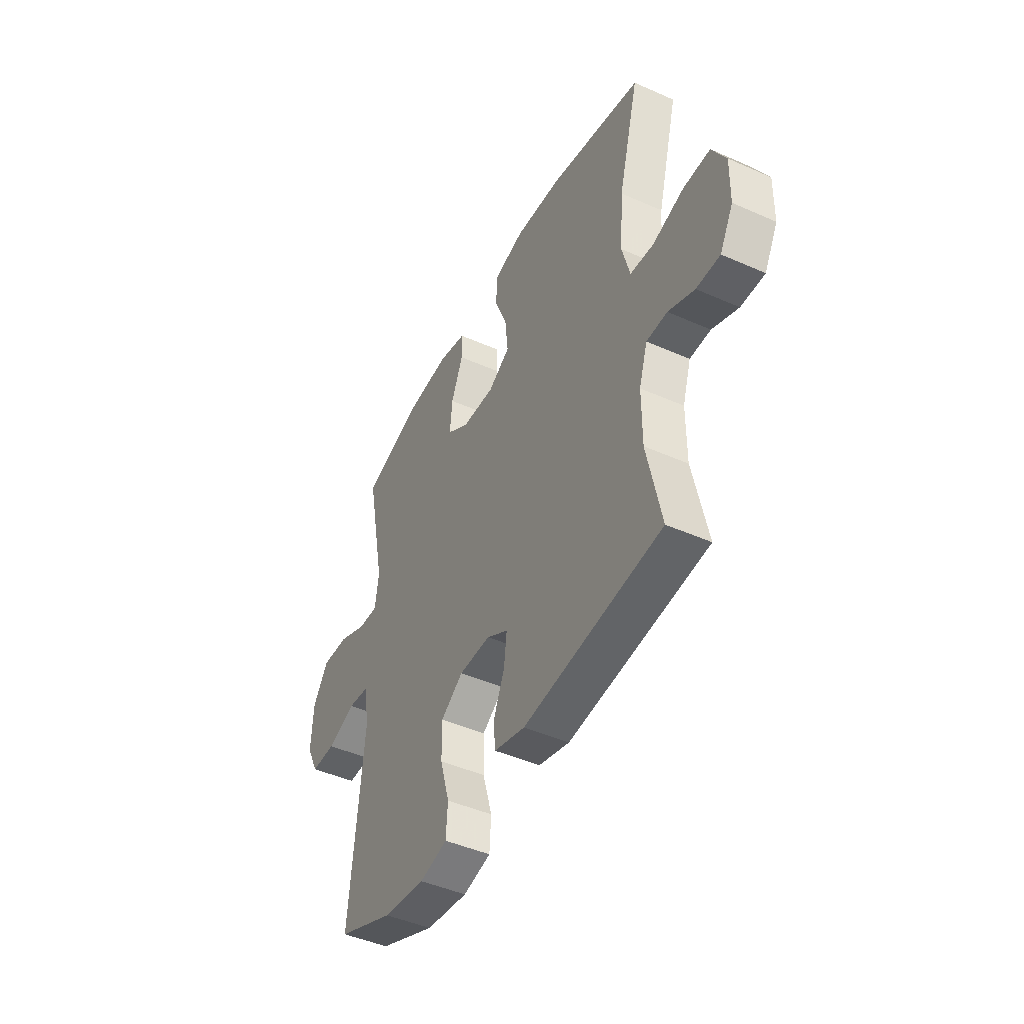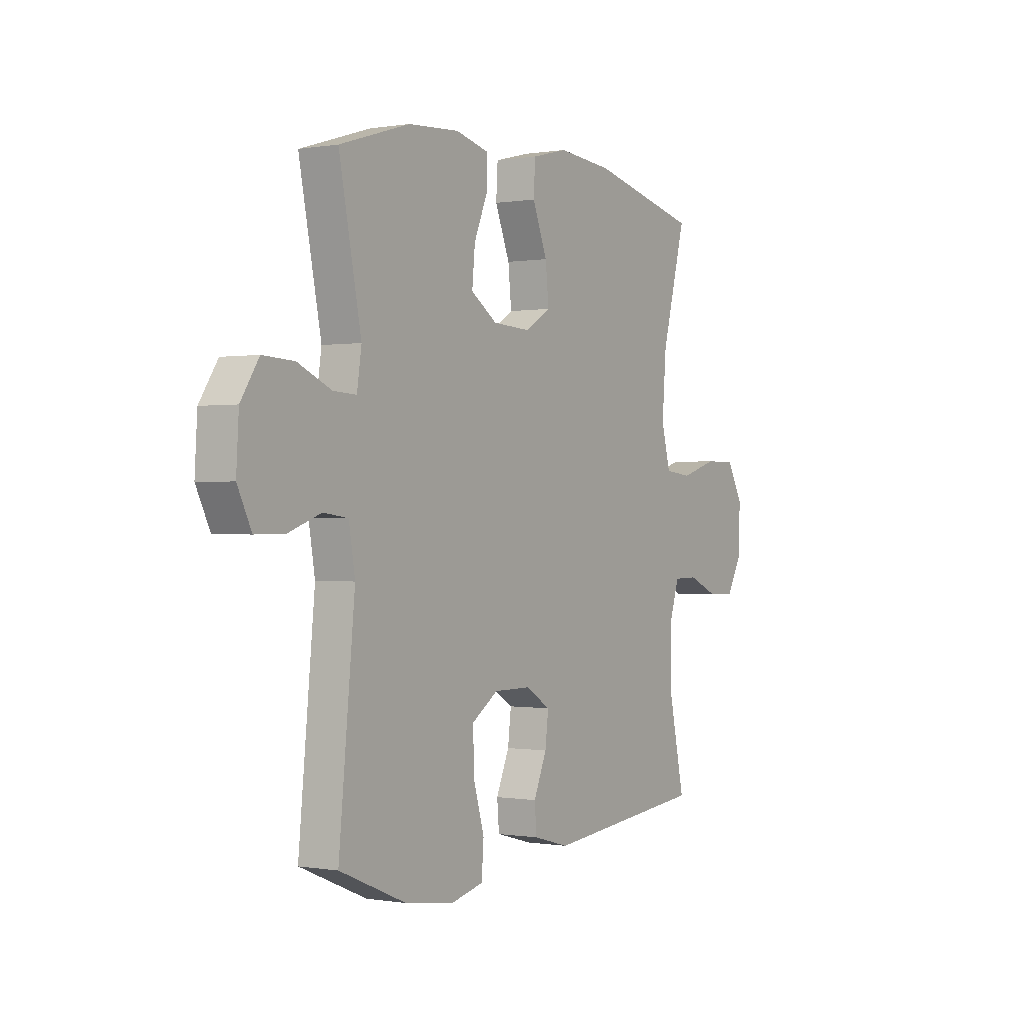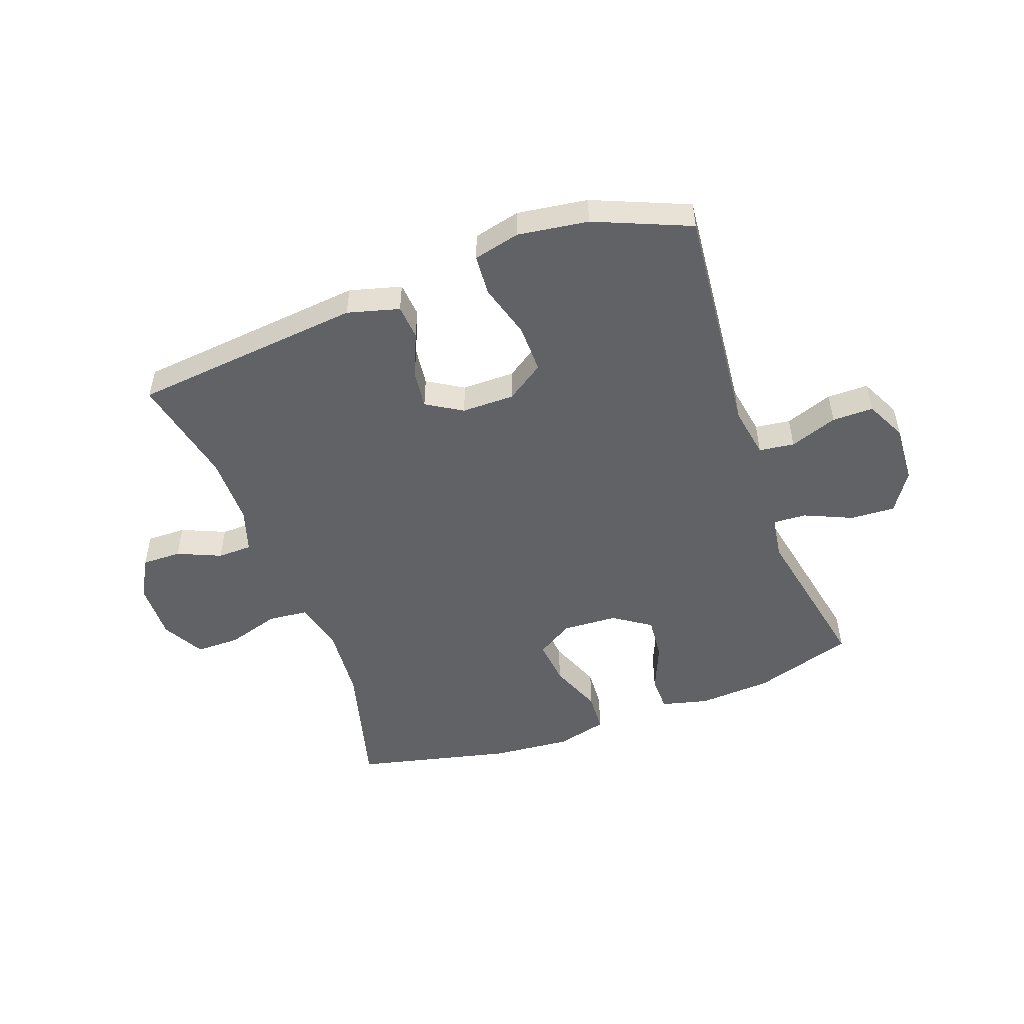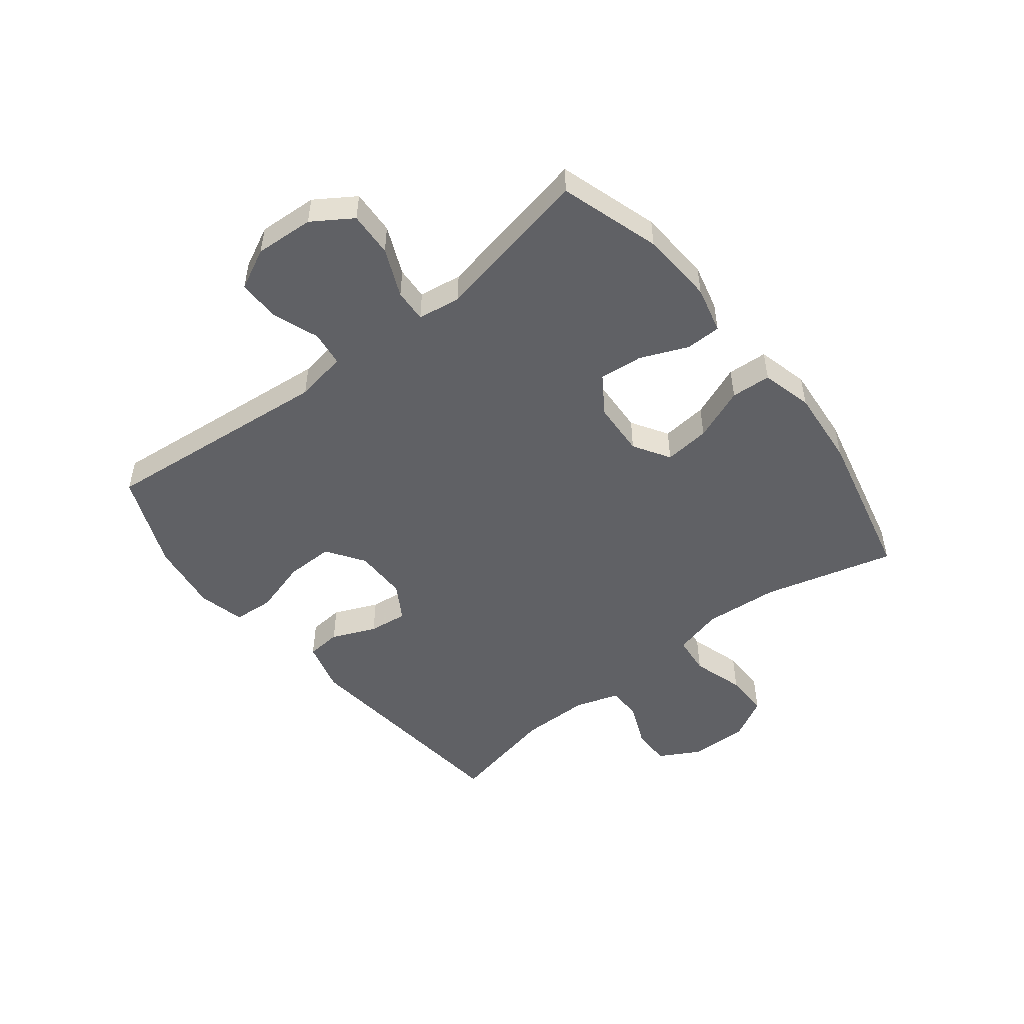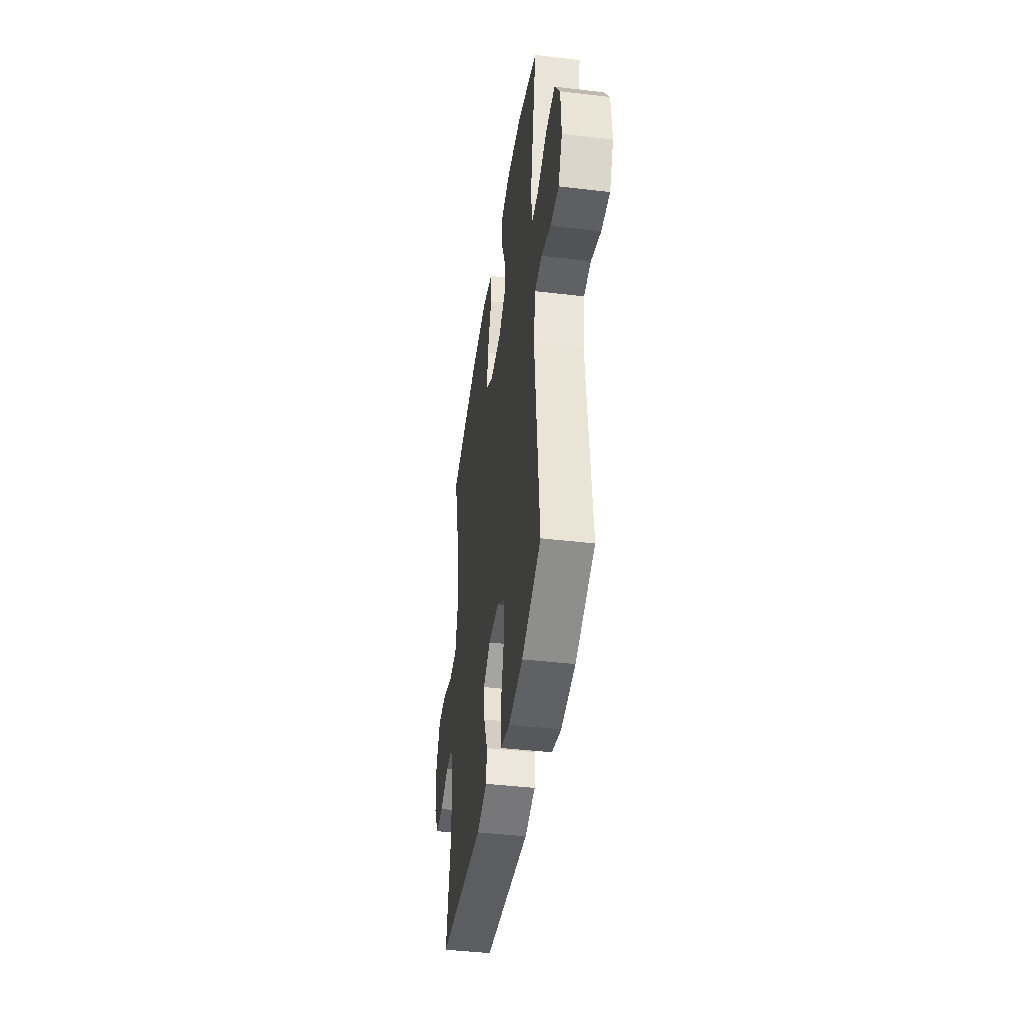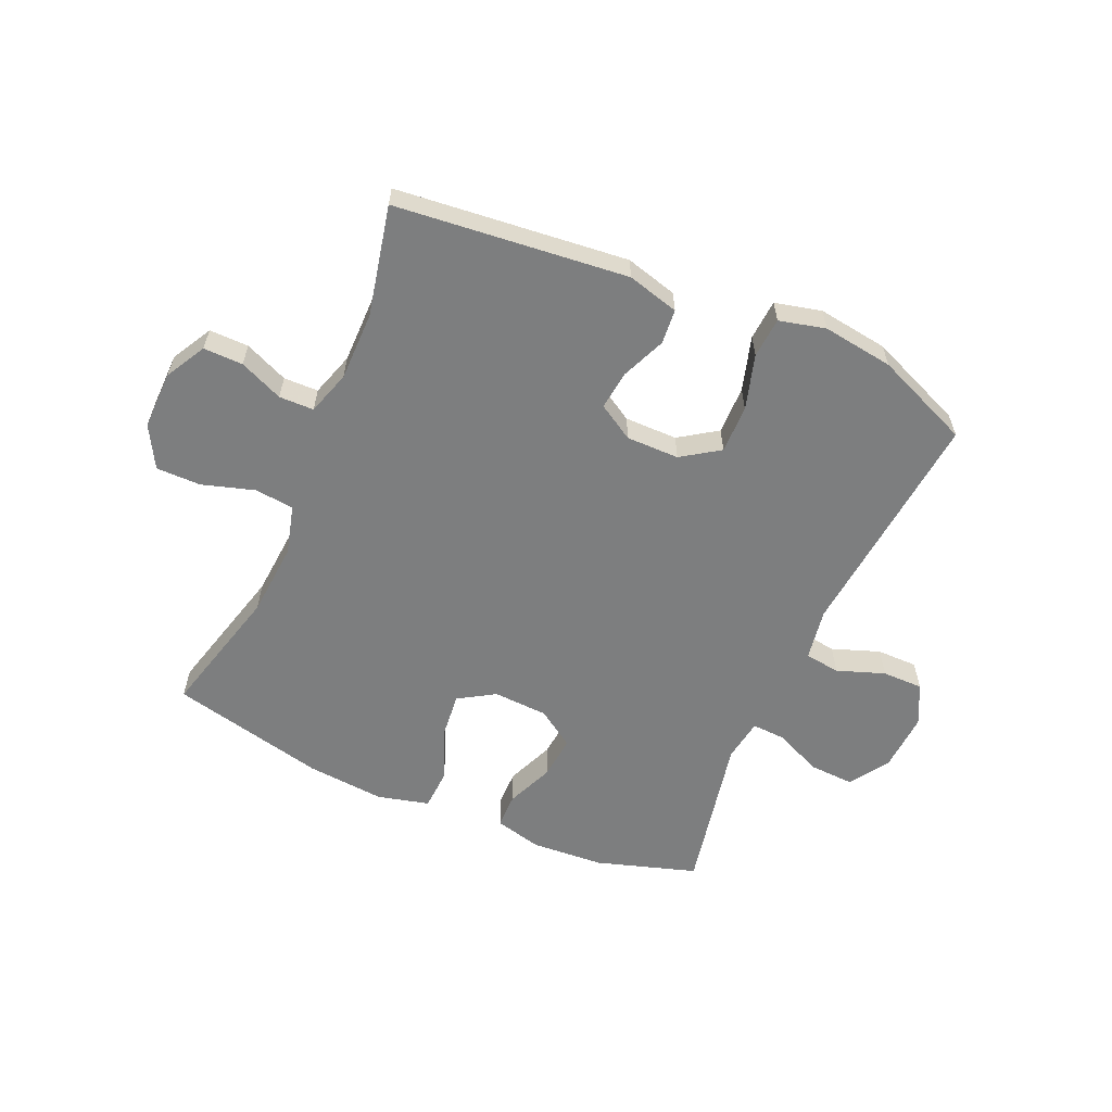
<metadata>
{"format":"obj","ext":"obj","renderer":"f3d","projection":"perspective","resolution":1024,"background":"white","views":[{"elev":-45.7,"azim":63.0,"up":"+Z"},{"elev":-0.1,"azim":-57.6,"up":"+Z"},{"elev":-50.7,"azim":-160.0,"up":"+Y"},{"elev":-50.1,"azim":-51.8,"up":"+Y"},{"elev":-41.9,"azim":-98.1,"up":"+Z"},{"elev":-59.3,"azim":156.4,"up":"+Y"}]}
</metadata>
<code>
v 0.5 0.07 -0.5
v 0.106 0.07 -0.54
v 0.018 0.07 -0.516
v 0.013 0.07 -0.457
v 0.045 0.07 -0.382
v 0.053 0.07 -0.316
v -0.008 0.07 -0.279
v -0.098 0.07 -0.279
v -0.162 0.07 -0.322
v -0.161 0.07 -0.404
v -0.134 0.07 -0.497
v -0.139 0.07 -0.566
v -0.218 0.07 -0.585
v -0.338 0.07 -0.568
v -0.5 0.07 -0.5
v -0.461 0.07 -0.103
v -0.476 0.07 -0.015
v -0.536 0.07 -0.007
v -0.617 0.07 -0.036
v -0.687 0.07 -0.036
v -0.721 0.07 0.033
v -0.715 0.07 0.133
v -0.671 0.07 0.2
v -0.595 0.07 0.196
v -0.513 0.07 0.16
v -0.457 0.07 0.157
v -0.446 0.07 0.23
v -0.5 0.07 0.5
v -0.33 0.07 0.553
v -0.205 0.07 0.561
v -0.125 0.07 0.541
v -0.124 0.07 0.481
v -0.158 0.07 0.4
v -0.165 0.07 0.326
v -0.101 0.07 0.283
v -0.008 0.07 0.278
v 0.054 0.07 0.316
v 0.046 0.07 0.394
v 0.01 0.07 0.484
v 0.014 0.07 0.552
v 0.101 0.07 0.574
v 0.235 0.07 0.562
v 0.5 0.07 0.5
v 0.441 0.07 0.277
v 0.431 0.07 0.15
v 0.453 0.07 0.066
v 0.52 0.07 0.059
v 0.609 0.07 0.086
v 0.685 0.07 0.086
v 0.724 0.07 0.015
v 0.722 0.07 -0.084
v 0.684 0.07 -0.153
v 0.617 0.07 -0.152
v 0.543 0.07 -0.12
v 0.484 0.07 -0.121
v 0.46 0.07 -0.196
v 0.46 0.07 -0.314
v 0.5 0 -0.5
v 0.106 0 -0.54
v 0.018 0 -0.516
v 0.013 0 -0.457
v 0.045 0 -0.382
v 0.053 0 -0.316
v -0.008 0 -0.279
v -0.098 0 -0.279
v -0.162 0 -0.322
v -0.161 0 -0.404
v -0.134 0 -0.497
v -0.139 0 -0.566
v -0.218 0 -0.585
v -0.338 0 -0.568
v -0.5 0 -0.5
v -0.461 0 -0.103
v -0.476 0 -0.015
v -0.536 0 -0.007
v -0.617 0 -0.036
v -0.687 0 -0.036
v -0.721 0 0.033
v -0.715 0 0.133
v -0.671 0 0.2
v -0.595 0 0.196
v -0.513 0 0.16
v -0.457 0 0.157
v -0.446 0 0.23
v -0.5 0 0.5
v -0.33 0 0.553
v -0.205 0 0.561
v -0.125 0 0.541
v -0.124 0 0.481
v -0.158 0 0.4
v -0.165 0 0.326
v -0.101 0 0.283
v -0.008 0 0.278
v 0.054 0 0.316
v 0.046 0 0.394
v 0.01 0 0.484
v 0.014 0 0.552
v 0.101 0 0.574
v 0.235 0 0.562
v 0.5 0 0.5
v 0.441 0 0.277
v 0.431 0 0.15
v 0.453 0 0.066
v 0.52 0 0.059
v 0.609 0 0.086
v 0.685 0 0.086
v 0.724 0 0.015
v 0.722 0 -0.084
v 0.684 0 -0.153
v 0.617 0 -0.152
v 0.543 0 -0.12
v 0.484 0 -0.121
v 0.46 0 -0.196
v 0.46 0 -0.314
f 51 52 53 54
f 51 54 55
f 50 51 55
f 47 48 49 50
f 46 47 50 55
f 45 46 55 56
f 41 42 43 44
f 41 44 45
f 38 39 40 41
f 37 38 41 45
f 36 37 45 56
f 30 31 32 33
f 30 33 34
f 27 28 29 30
f 26 27 30 34
f 22 23 24 25
f 22 25 26
f 21 22 26
f 18 19 20 21
f 17 18 21 26
f 16 17 26 34
f 10 11 12 13
f 9 10 13 14
f 2 3 4 5
f 57 1 2 5
f 57 5 6
f 35 36 56 57
f 35 57 6 7
f 34 35 7 8
f 16 34 8 9
f 9 14 15 16
f 111 110 109 108
f 112 111 108
f 112 108 107
f 107 106 105 104
f 112 107 104 103
f 113 112 103 102
f 101 100 99 98
f 102 101 98
f 98 97 96 95
f 102 98 95 94
f 113 102 94 93
f 90 89 88 87
f 91 90 87
f 87 86 85 84
f 91 87 84 83
f 82 81 80 79
f 83 82 79
f 83 79 78
f 78 77 76 75
f 83 78 75 74
f 91 83 74 73
f 70 69 68 67
f 71 70 67 66
f 62 61 60 59
f 62 59 58 114
f 63 62 114
f 114 113 93 92
f 64 63 114 92
f 65 64 92 91
f 66 65 91 73
f 73 72 71 66
f 1 58 59 2
f 2 59 60 3
f 3 60 61 4
f 4 61 62 5
f 5 62 63 6
f 6 63 64 7
f 7 64 65 8
f 8 65 66 9
f 9 66 67 10
f 10 67 68 11
f 11 68 69 12
f 12 69 70 13
f 13 70 71 14
f 14 71 72 15
f 15 72 73 16
f 16 73 74 17
f 17 74 75 18
f 18 75 76 19
f 19 76 77 20
f 20 77 78 21
f 21 78 79 22
f 22 79 80 23
f 23 80 81 24
f 24 81 82 25
f 25 82 83 26
f 26 83 84 27
f 27 84 85 28
f 28 85 86 29
f 29 86 87 30
f 30 87 88 31
f 31 88 89 32
f 32 89 90 33
f 33 90 91 34
f 34 91 92 35
f 35 92 93 36
f 36 93 94 37
f 37 94 95 38
f 38 95 96 39
f 39 96 97 40
f 40 97 98 41
f 41 98 99 42
f 42 99 100 43
f 43 100 101 44
f 44 101 102 45
f 45 102 103 46
f 46 103 104 47
f 47 104 105 48
f 48 105 106 49
f 49 106 107 50
f 50 107 108 51
f 51 108 109 52
f 52 109 110 53
f 53 110 111 54
f 54 111 112 55
f 55 112 113 56
f 56 113 114 57
f 57 114 58 1

</code>
